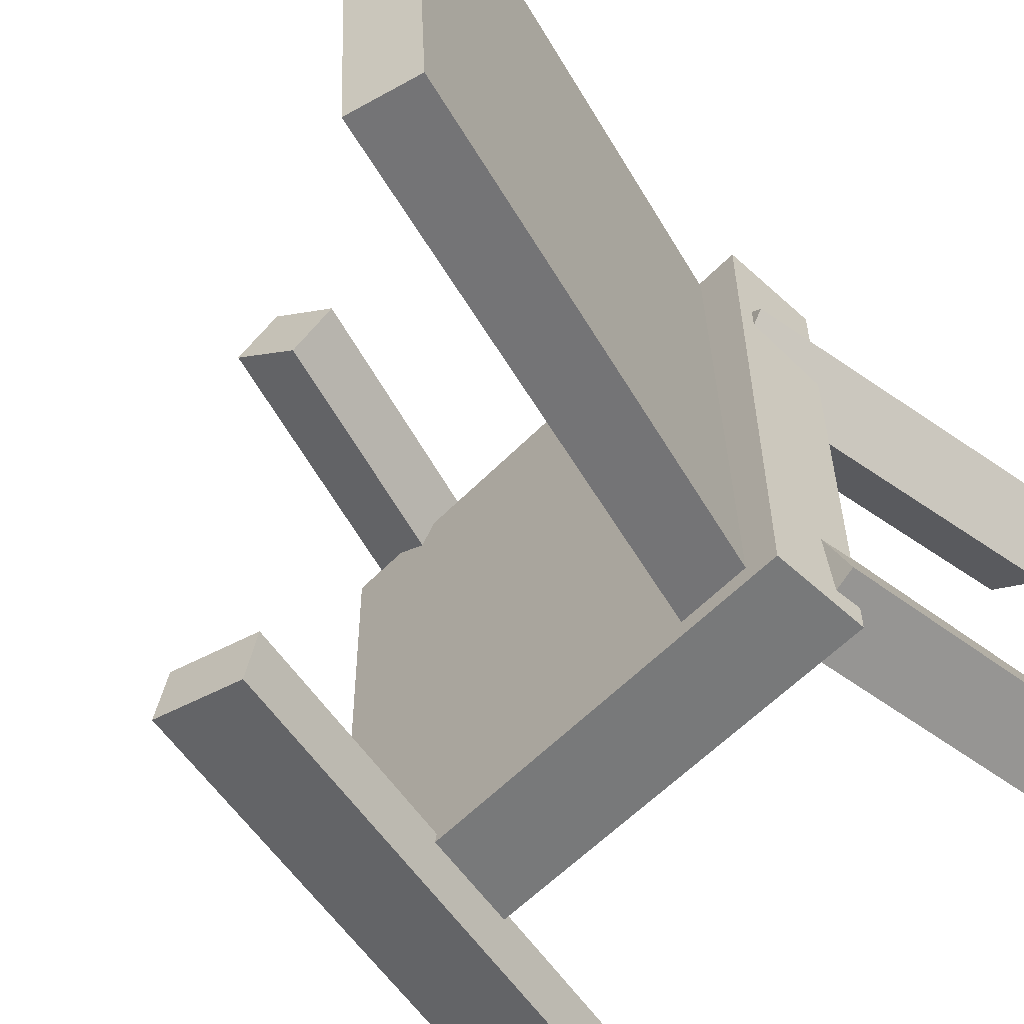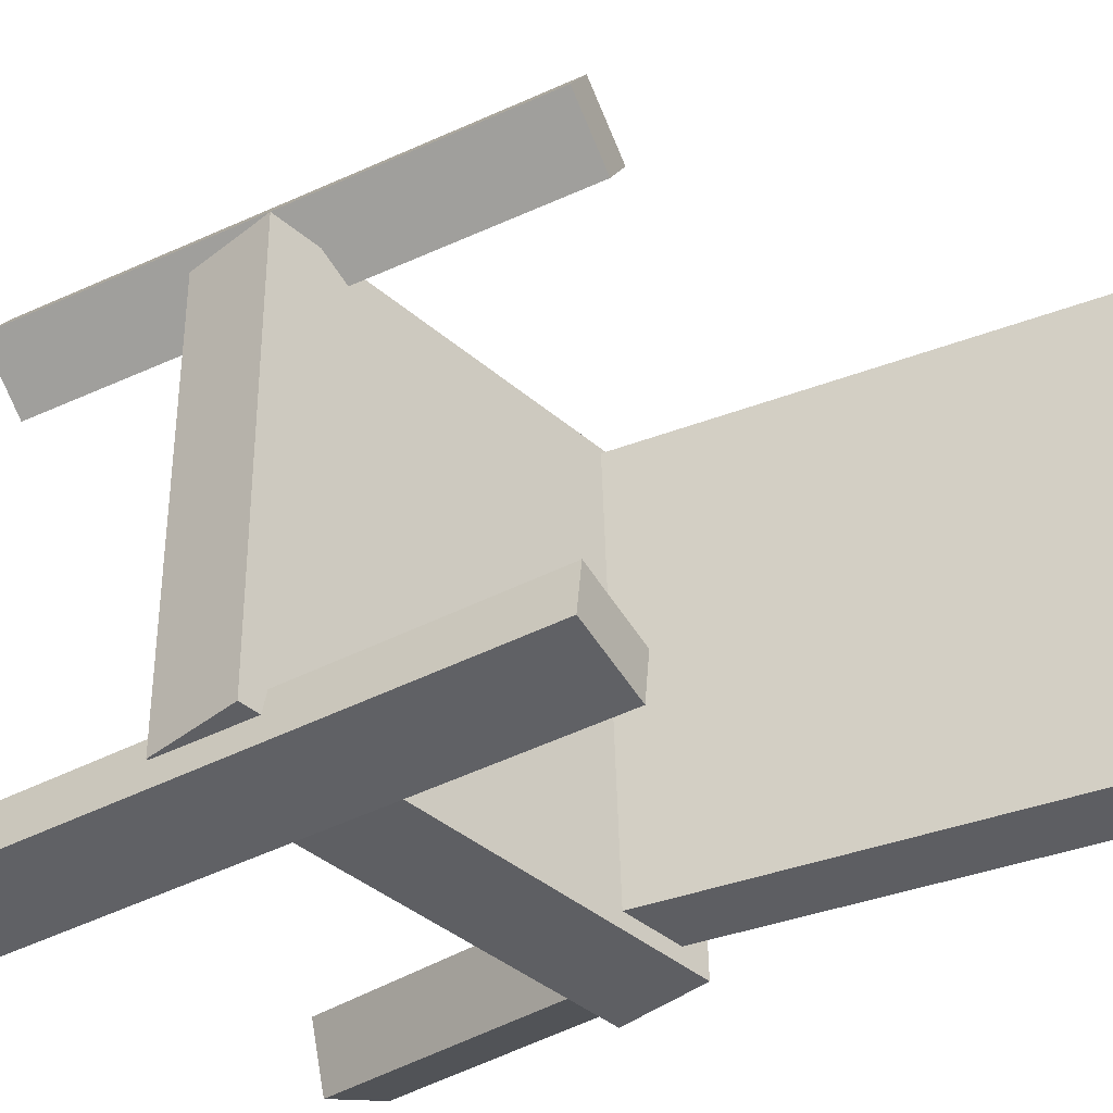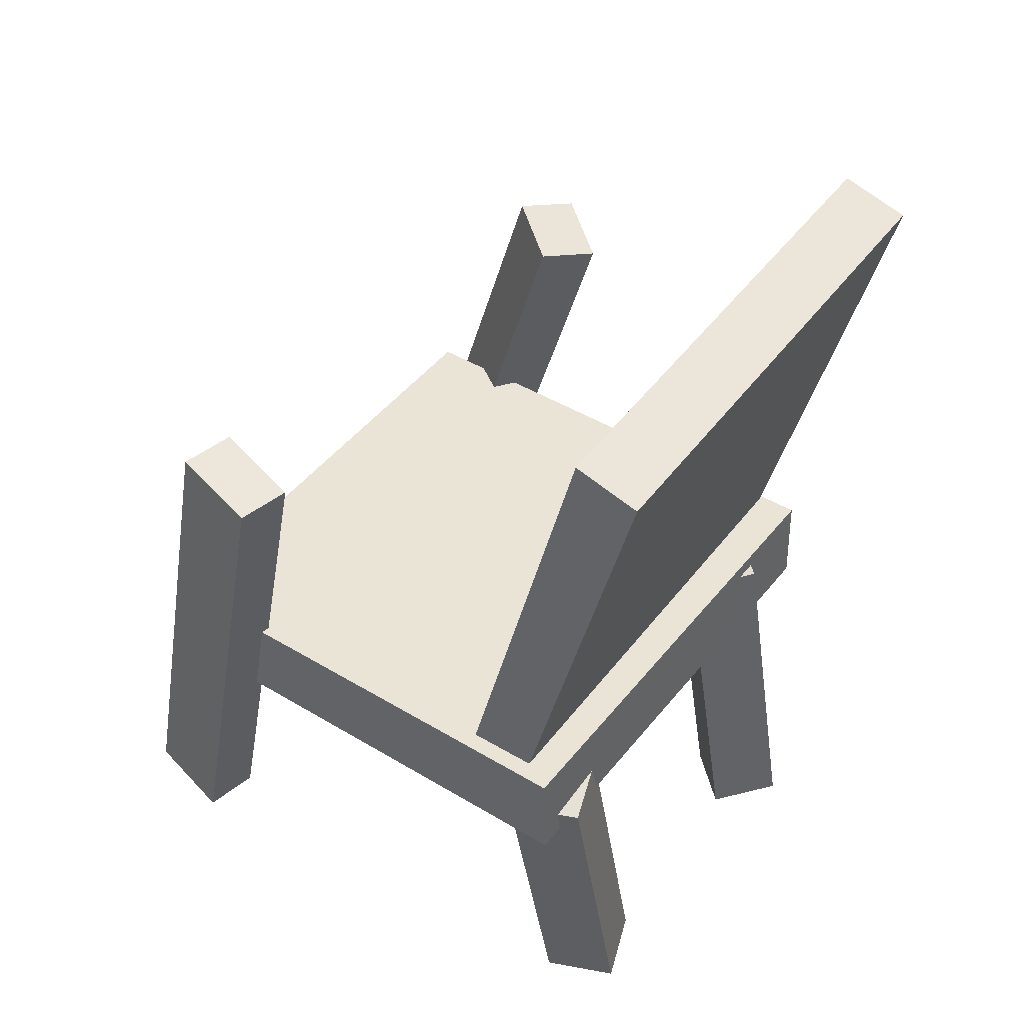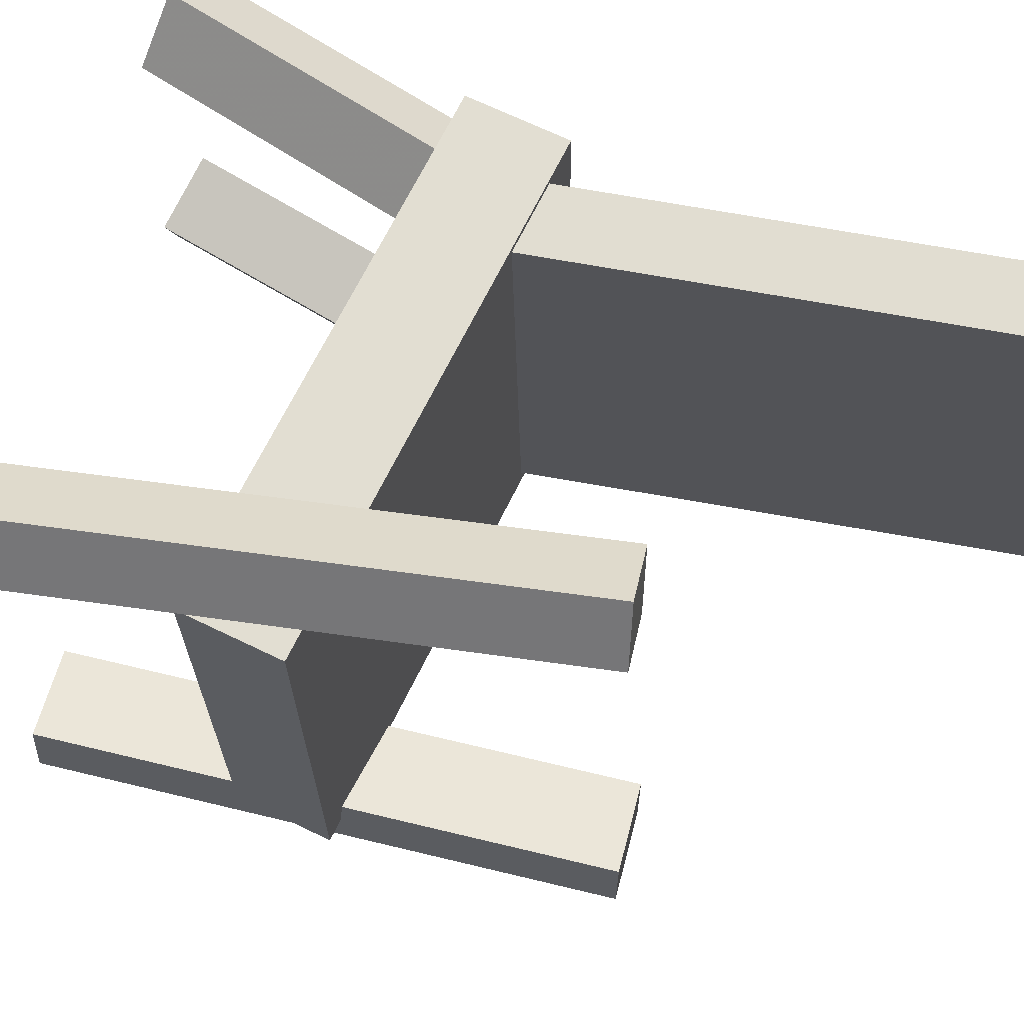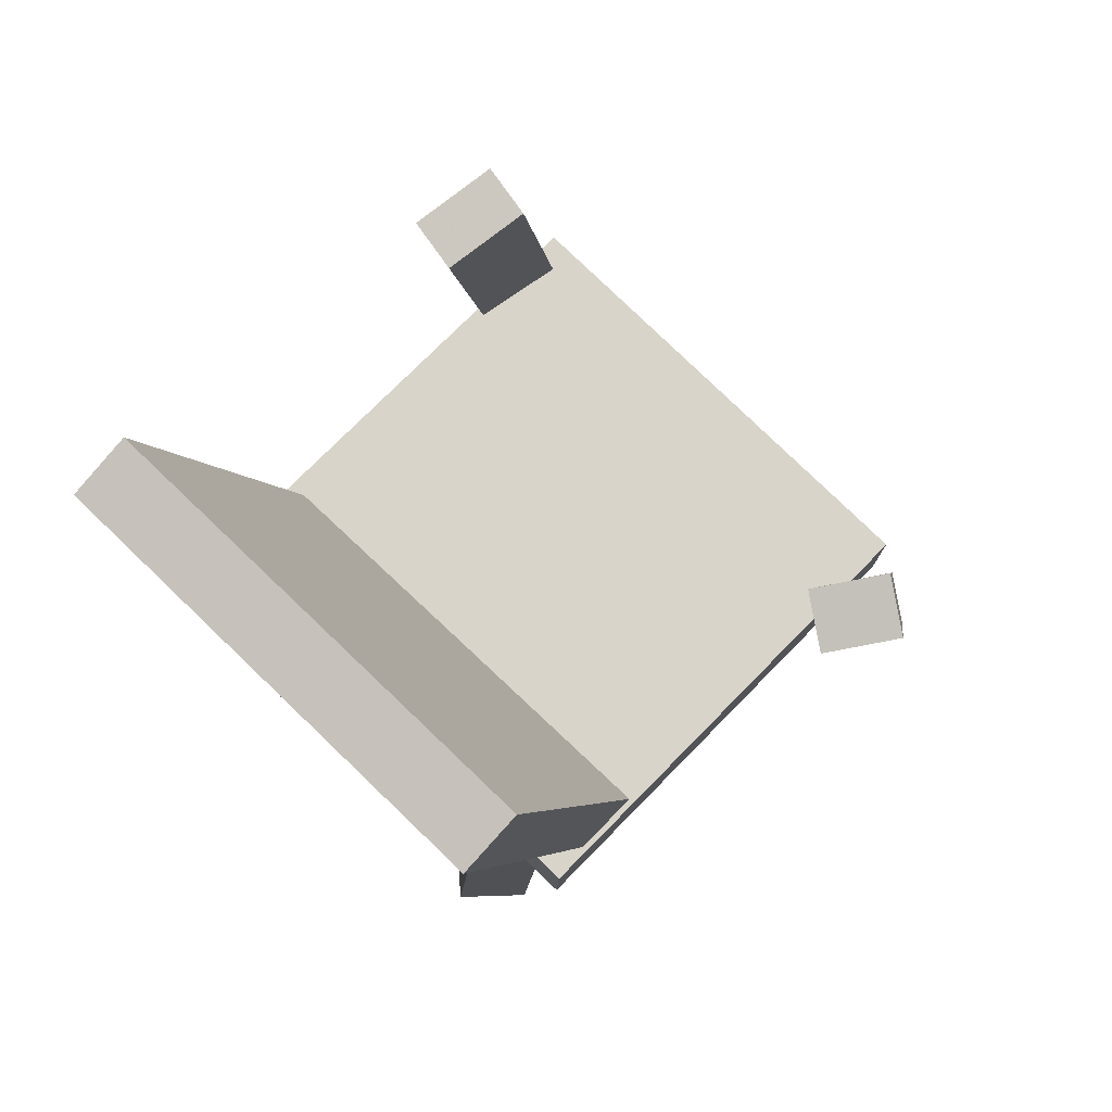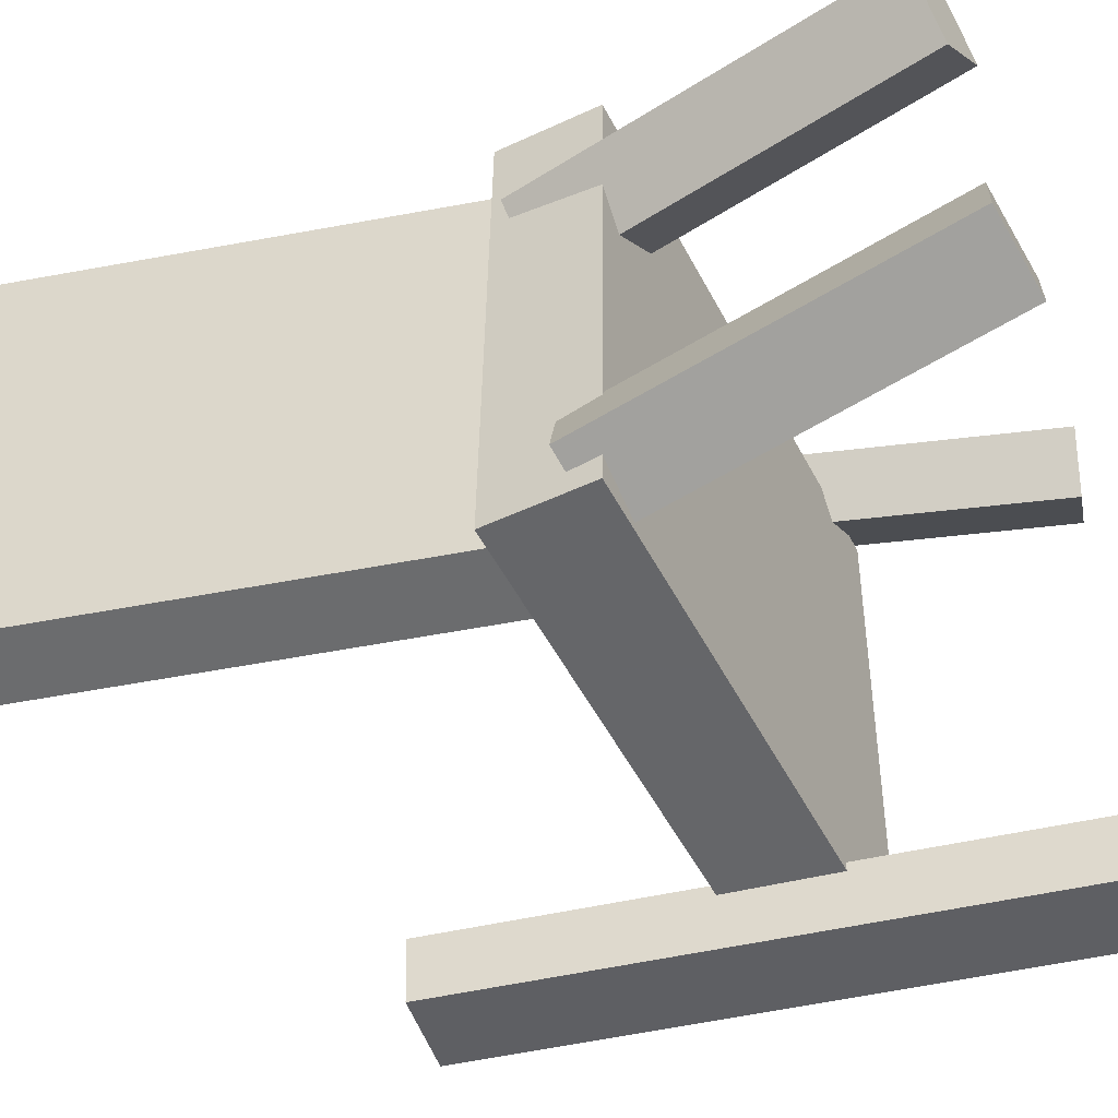
<metadata>
{"format":"obj","ext":"obj","renderer":"f3d","projection":"perspective","resolution":1024,"background":"white","views":[{"elev":-56.9,"azim":-135.5,"up":"+Z"},{"elev":-41.0,"azim":131.5,"up":"+Z"},{"elev":46.0,"azim":-143.4,"up":"+Y"},{"elev":67.3,"azim":114.3,"up":"+Z"},{"elev":76.4,"azim":-44.9,"up":"+Y"},{"elev":-51.5,"azim":-64.8,"up":"+Z"}]}
</metadata>
<code>
v 0.2246 -0.121 -0.196
v 0.2294 -0.1233 0.1873
v -0.1608 -0.1083 -0.191
v -0.156 -0.1107 0.1923
v 0.227 -0.04633 -0.1955
v 0.2319 -0.04866 0.1877
v -0.1584 -0.03372 -0.1906
v -0.1535 -0.03605 0.1927
f 1.0 7.0 5.0
f 1.0 3.0 7.0
f 1.0 4.0 3.0
f 1.0 2.0 4.0
f 3.0 8.0 7.0
f 3.0 4.0 8.0
f 5.0 7.0 8.0
f 5.0 8.0 6.0
f 1.0 5.0 6.0
f 1.0 6.0 2.0
f 2.0 6.0 8.0
f 2.0 8.0 4.0
v 0.2275 -0.28 0.1575
v 0.201 -0.2897 0.1974
v 0.1169 0.1294 0.1834
v 0.09034 0.1197 0.2233
v 0.2768 -0.269 0.193
v 0.2503 -0.2787 0.2329
v 0.1662 0.1405 0.2189
v 0.1396 0.1308 0.2588
f 9.0 15.0 13.0
f 9.0 11.0 15.0
f 9.0 12.0 11.0
f 9.0 10.0 12.0
f 11.0 16.0 15.0
f 11.0 12.0 16.0
f 13.0 15.0 16.0
f 13.0 16.0 14.0
f 9.0 13.0 14.0
f 9.0 14.0 10.0
f 10.0 14.0 16.0
f 10.0 16.0 12.0
v -0.1166 -0.09973 -0.175
v -0.1095 -0.08531 0.1897
v -0.2298 0.3269 -0.1896
v -0.2227 0.3413 0.1751
v -0.06699 -0.08662 -0.1765
v -0.05991 -0.0722 0.1883
v -0.1802 0.34 -0.1911
v -0.1731 0.3544 0.1736
f 17.0 23.0 21.0
f 17.0 19.0 23.0
f 17.0 20.0 19.0
f 17.0 18.0 20.0
f 19.0 24.0 23.0
f 19.0 20.0 24.0
f 21.0 23.0 24.0
f 21.0 24.0 22.0
f 17.0 21.0 22.0
f 17.0 22.0 18.0
f 18.0 22.0 24.0
f 18.0 24.0 20.0
v -0.1271 -0.3356 0.1174
v -0.1645 -0.329 0.1593
v -0.17 -0.3293 0.07807
v -0.2074 -0.3228 0.12
v -0.08311 -0.05938 0.1135
v -0.1206 -0.05282 0.1554
v -0.126 -0.05311 0.07415
v -0.1635 -0.04655 0.1161
f 25.0 31.0 29.0
f 25.0 27.0 31.0
f 25.0 28.0 27.0
f 25.0 26.0 28.0
f 27.0 32.0 31.0
f 27.0 28.0 32.0
f 29.0 31.0 32.0
f 29.0 32.0 30.0
f 25.0 29.0 30.0
f 25.0 30.0 26.0
f 26.0 30.0 32.0
f 26.0 32.0 28.0
v -0.1958 -0.3414 -0.1338
v -0.1758 -0.3363 -0.08185
v -0.1758 -0.0851 -0.1669
v -0.1558 -0.07996 -0.1149
v -0.1414 -0.3483 -0.154
v -0.1214 -0.3431 -0.1021
v -0.1214 -0.09196 -0.1871
v -0.1014 -0.08681 -0.1352
f 33.0 39.0 37.0
f 33.0 35.0 39.0
f 33.0 36.0 35.0
f 33.0 34.0 36.0
f 35.0 40.0 39.0
f 35.0 36.0 40.0
f 37.0 39.0 40.0
f 37.0 40.0 38.0
f 33.0 37.0 38.0
f 33.0 38.0 34.0
f 34.0 38.0 40.0
f 34.0 40.0 36.0
v 0.1022 0.1388 -0.1834
v 0.1706 0.151 -0.1714
v 0.1094 0.1411 -0.227
v 0.1778 0.1532 -0.215
v 0.1787 -0.2827 -0.1925
v 0.2471 -0.2705 -0.1805
v 0.186 -0.2804 -0.2361
v 0.2544 -0.2682 -0.224
f 41.0 47.0 45.0
f 41.0 43.0 47.0
f 41.0 44.0 43.0
f 41.0 42.0 44.0
f 43.0 48.0 47.0
f 43.0 44.0 48.0
f 45.0 47.0 48.0
f 45.0 48.0 46.0
f 41.0 45.0 46.0
f 41.0 46.0 42.0
f 42.0 46.0 48.0
f 42.0 48.0 44.0

</code>
